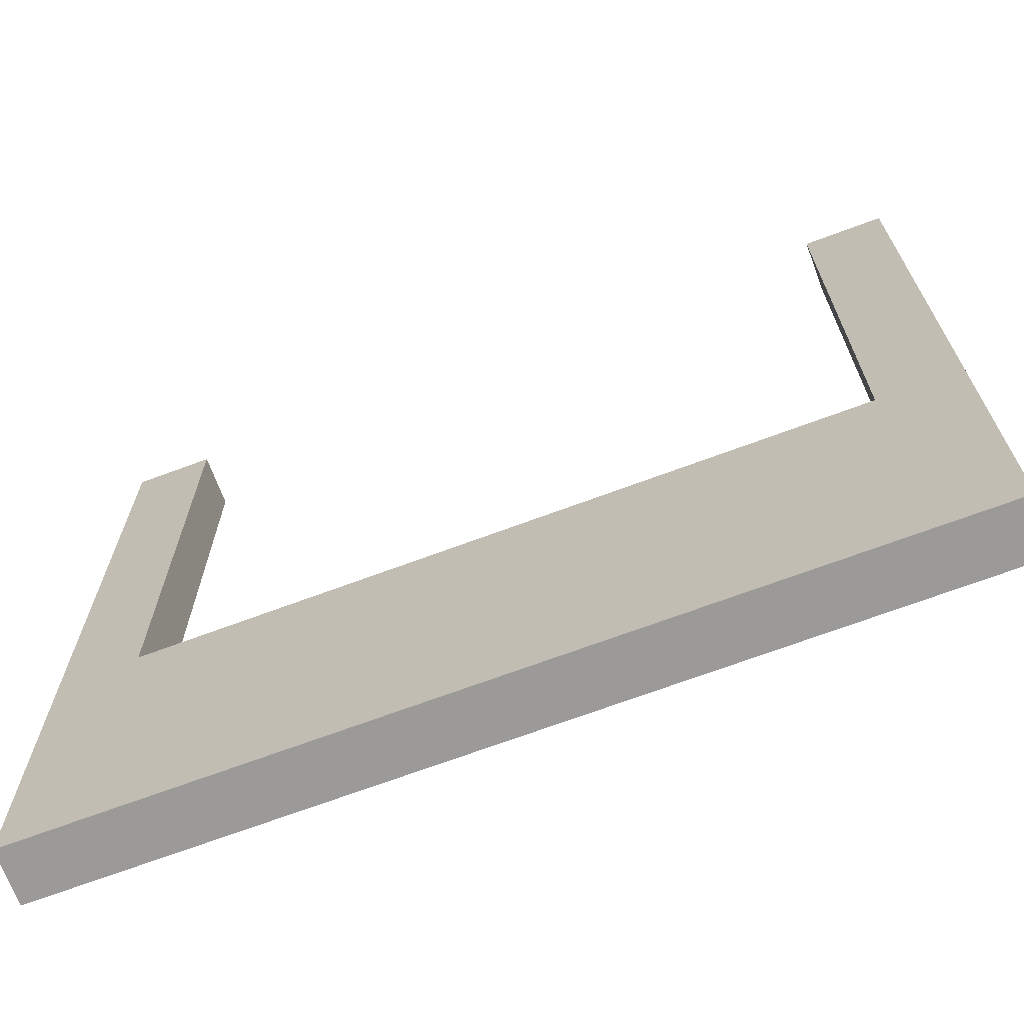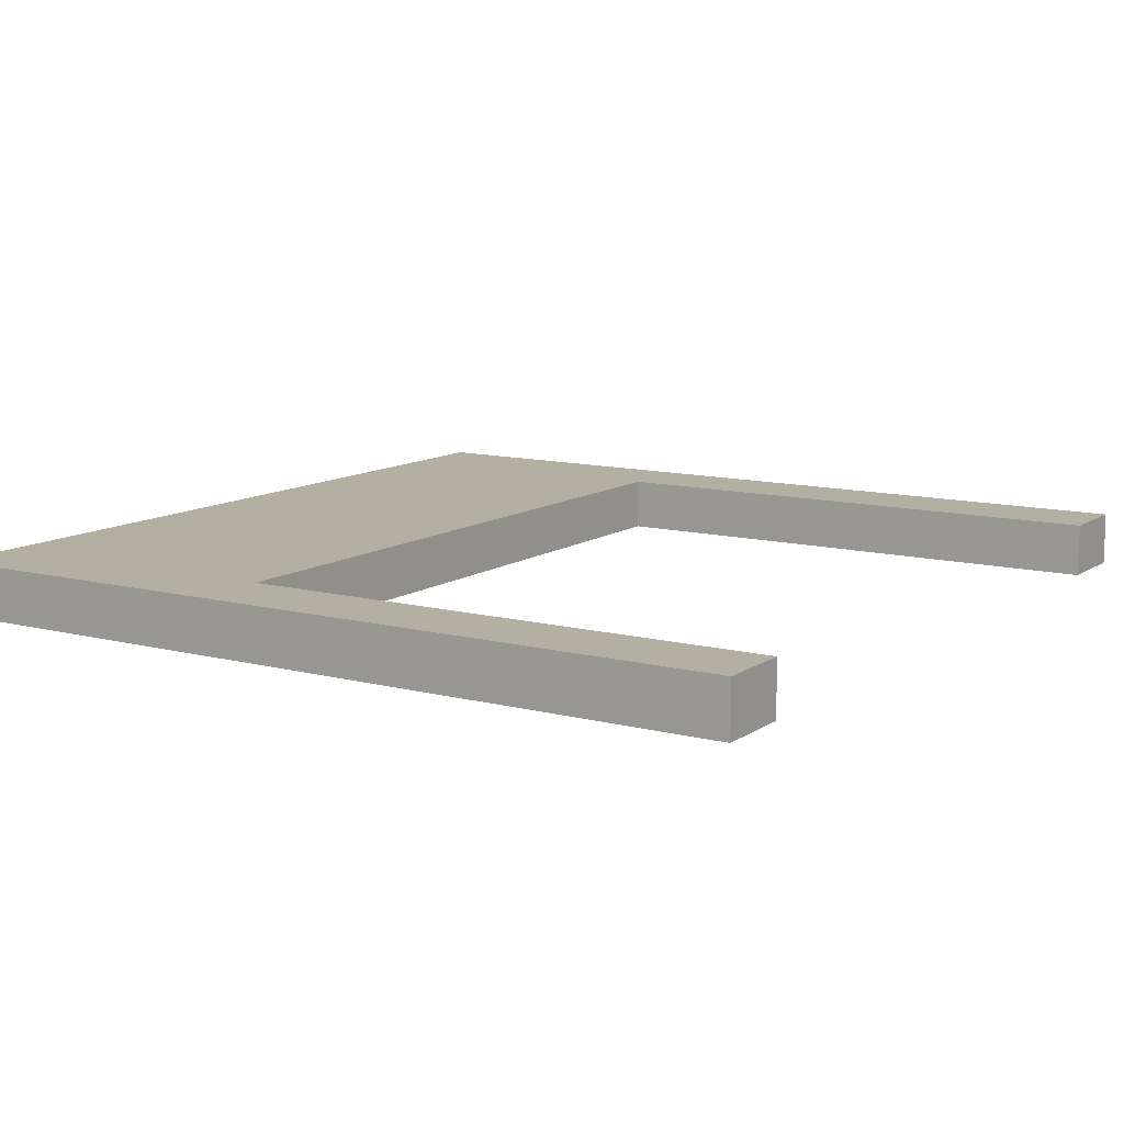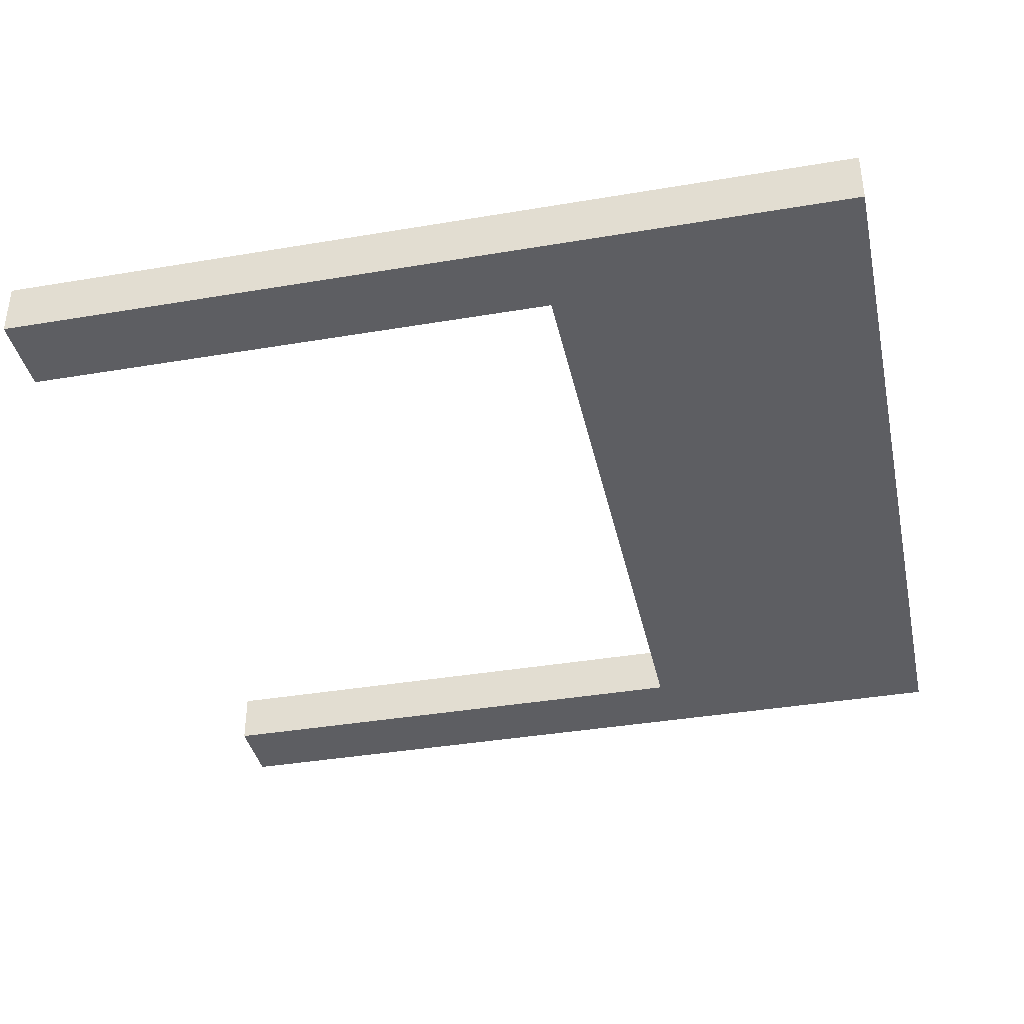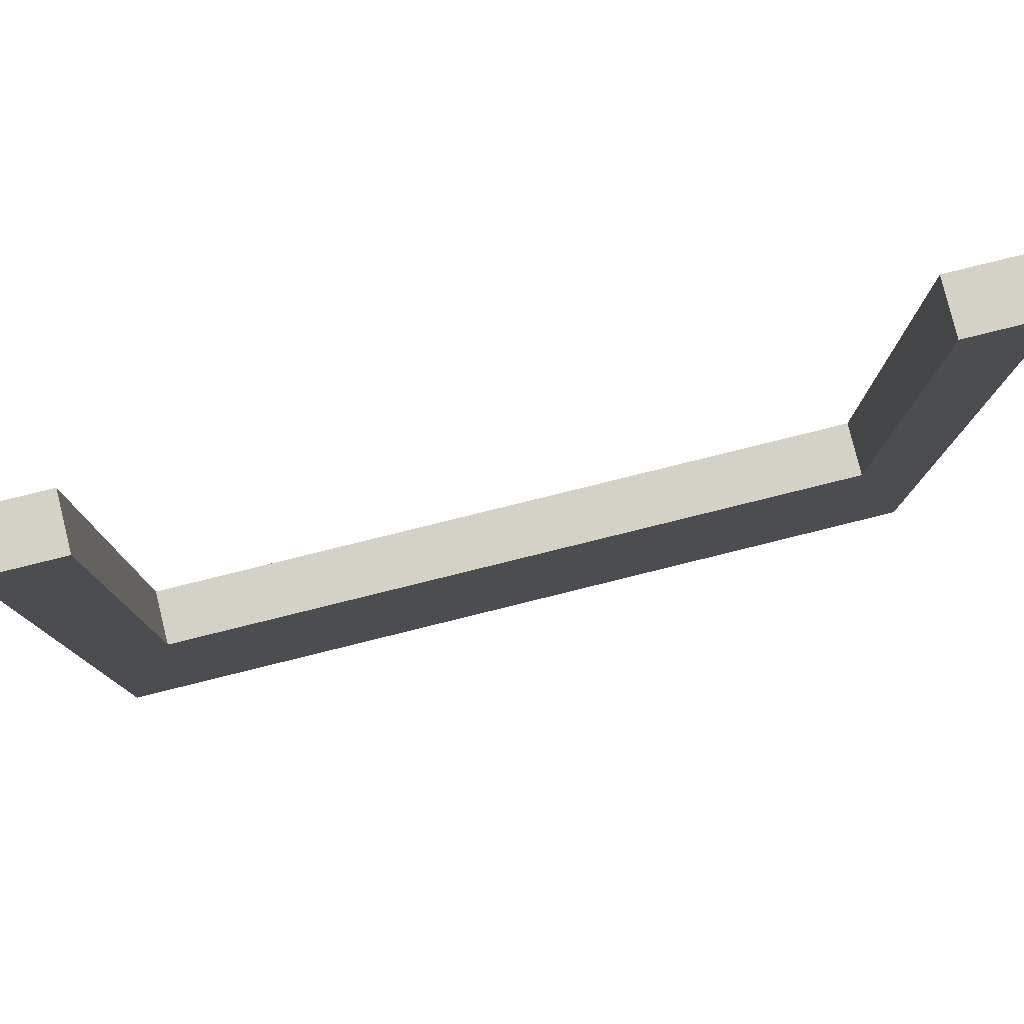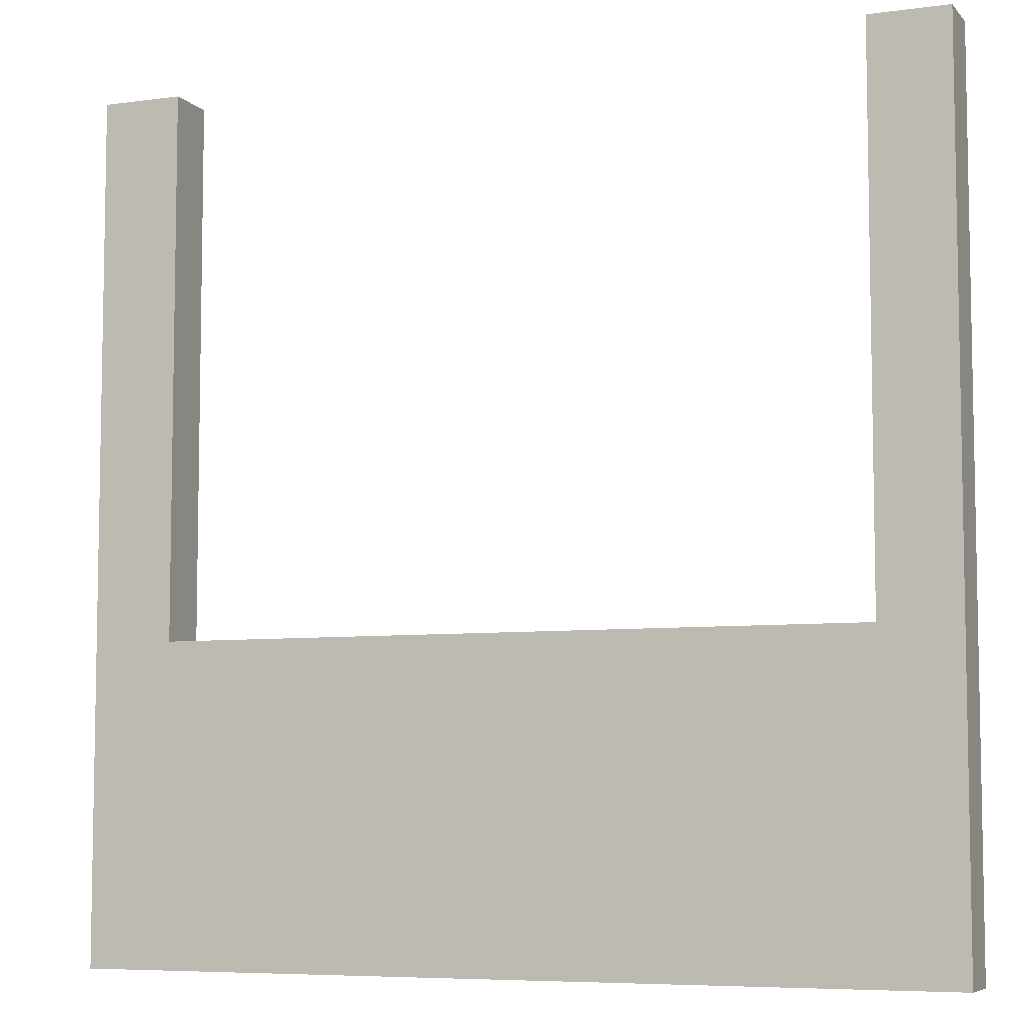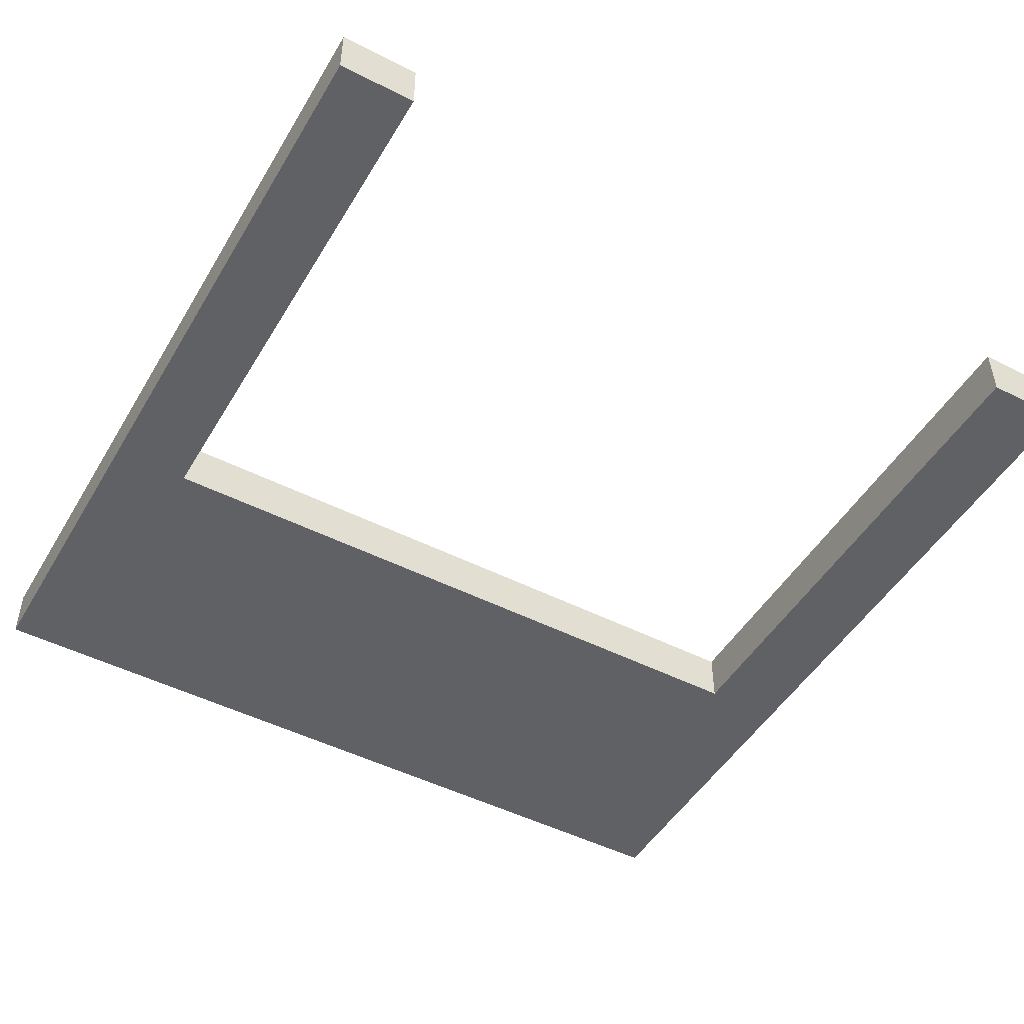
<metadata>
{"format":"obj","ext":"obj","renderer":"f3d","projection":"perspective","resolution":1024,"background":"white","views":[{"elev":-69.5,"azim":20.5,"up":"+Z"},{"elev":11.2,"azim":-57.5,"up":"+Y"},{"elev":-38.3,"azim":102.1,"up":"+Y"},{"elev":79.8,"azim":-13.9,"up":"+Z"},{"elev":-6.7,"azim":-158.1,"up":"+Z"},{"elev":-48.3,"azim":-29.6,"up":"+Y"}]}
</metadata>
<code>
v -1332 -1167 191.7
v -1093 -1004 191.7
v -1093 -1167 191.7
v 1291 -1004 -2431
v -1093 -1004 -1469
v -1332 -1167 -2431
v -1332 -1004 -2431
v -1093 -1167 -1469
v 1043 -1004 -1469
v 1291 -1167 -2431
v 1043 -1167 -1469
v 1043 -1167 191.7
v 1291 -1004 191.7
v 1291 -1167 191.7
v 1043 -1004 191.7
v -1332 -1004 191.7
g
f 1 2 3
f 4 10 14
f 7 4 5
f 8 1 3
f 3 5 8
f 5 4 9
f 4 6 10
f 8 9 11
f 12 13 14
f 15 4 13
f 6 11 10
f 1 7 16
f 16 5 2
f 9 12 11
f 1 16 2
f 4 7 6
f 8 6 1
f 3 2 5
f 8 5 9
f 12 15 13
f 11 12 14
f 10 11 14
f 15 9 4
f 6 8 11
f 1 6 7
f 16 7 5
f 13 4 14
f 9 15 12

</code>
